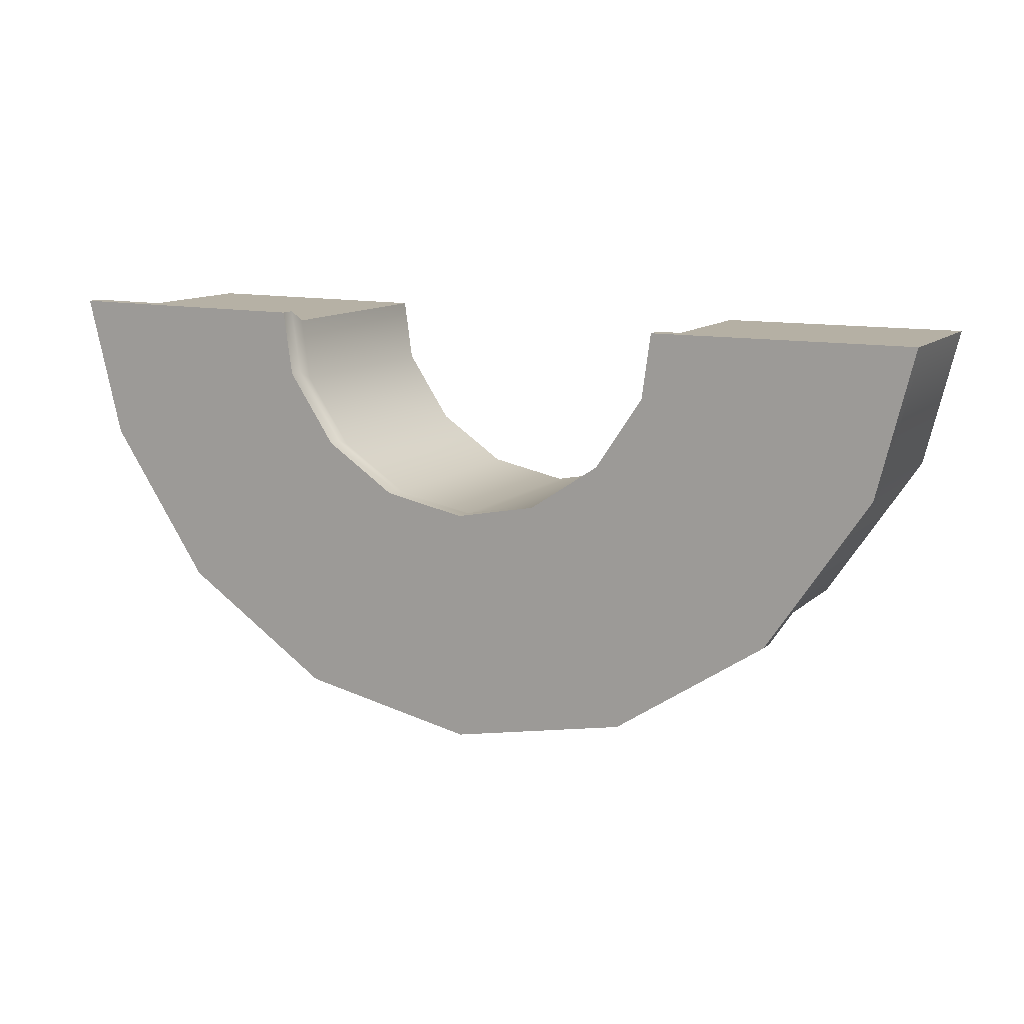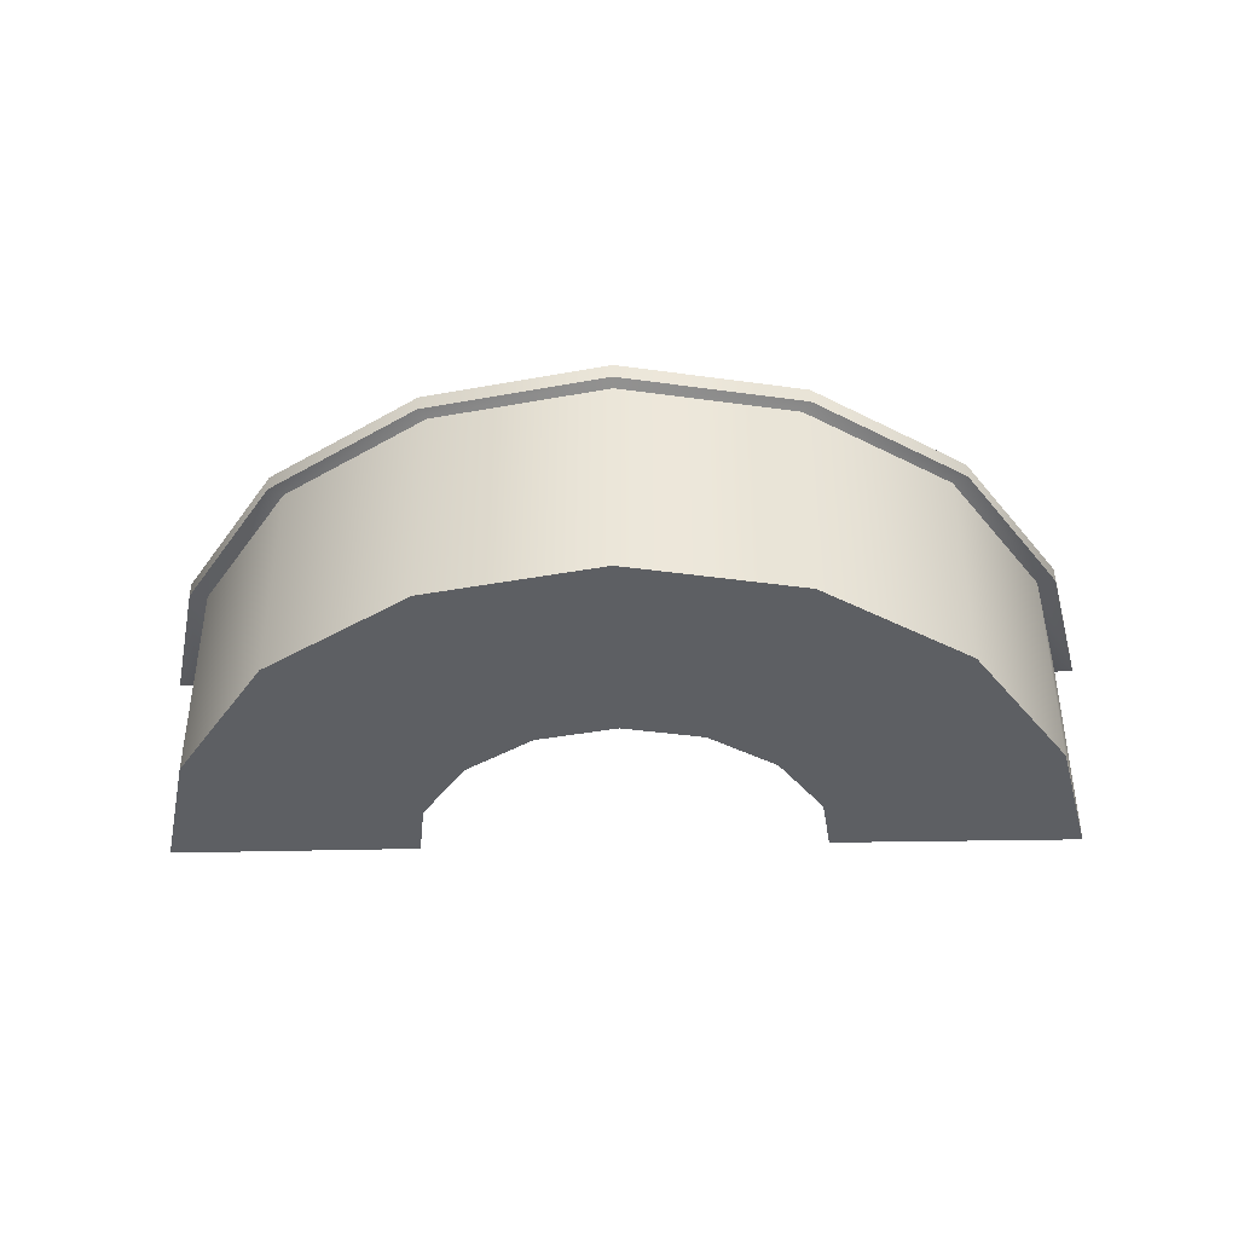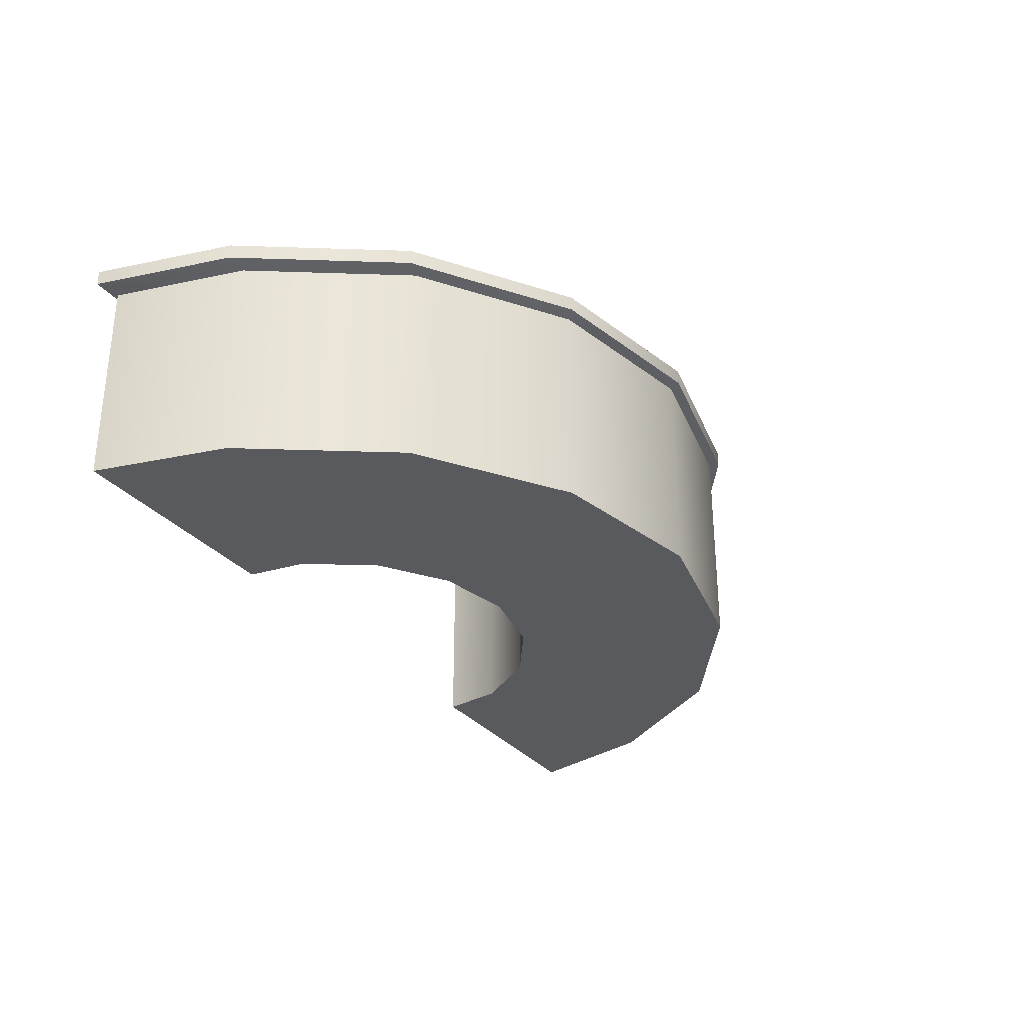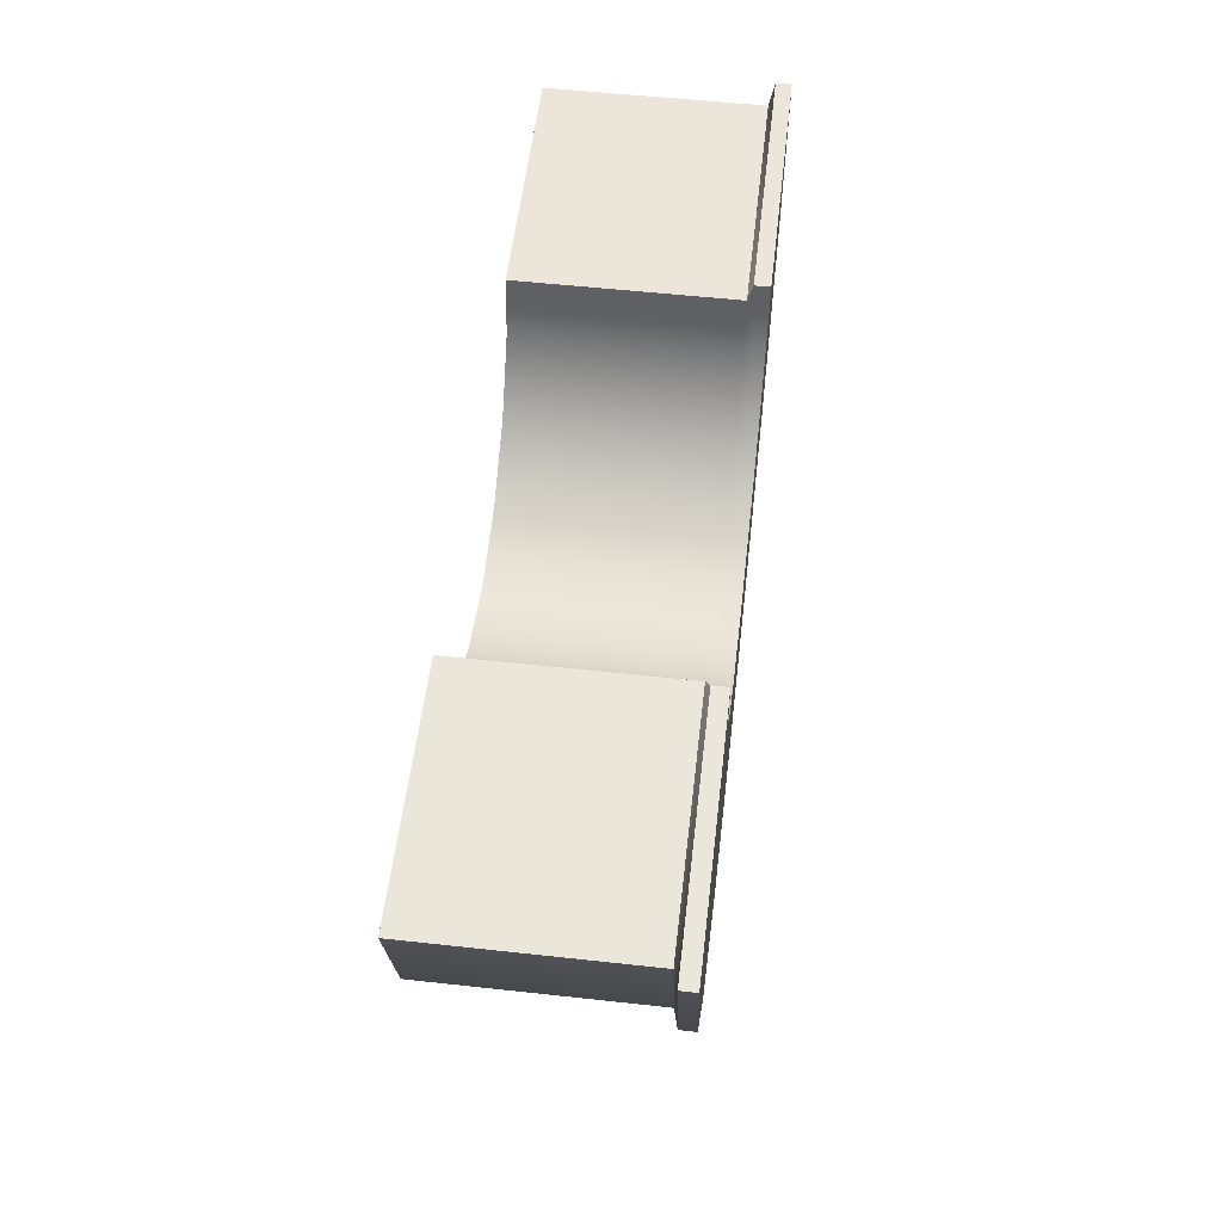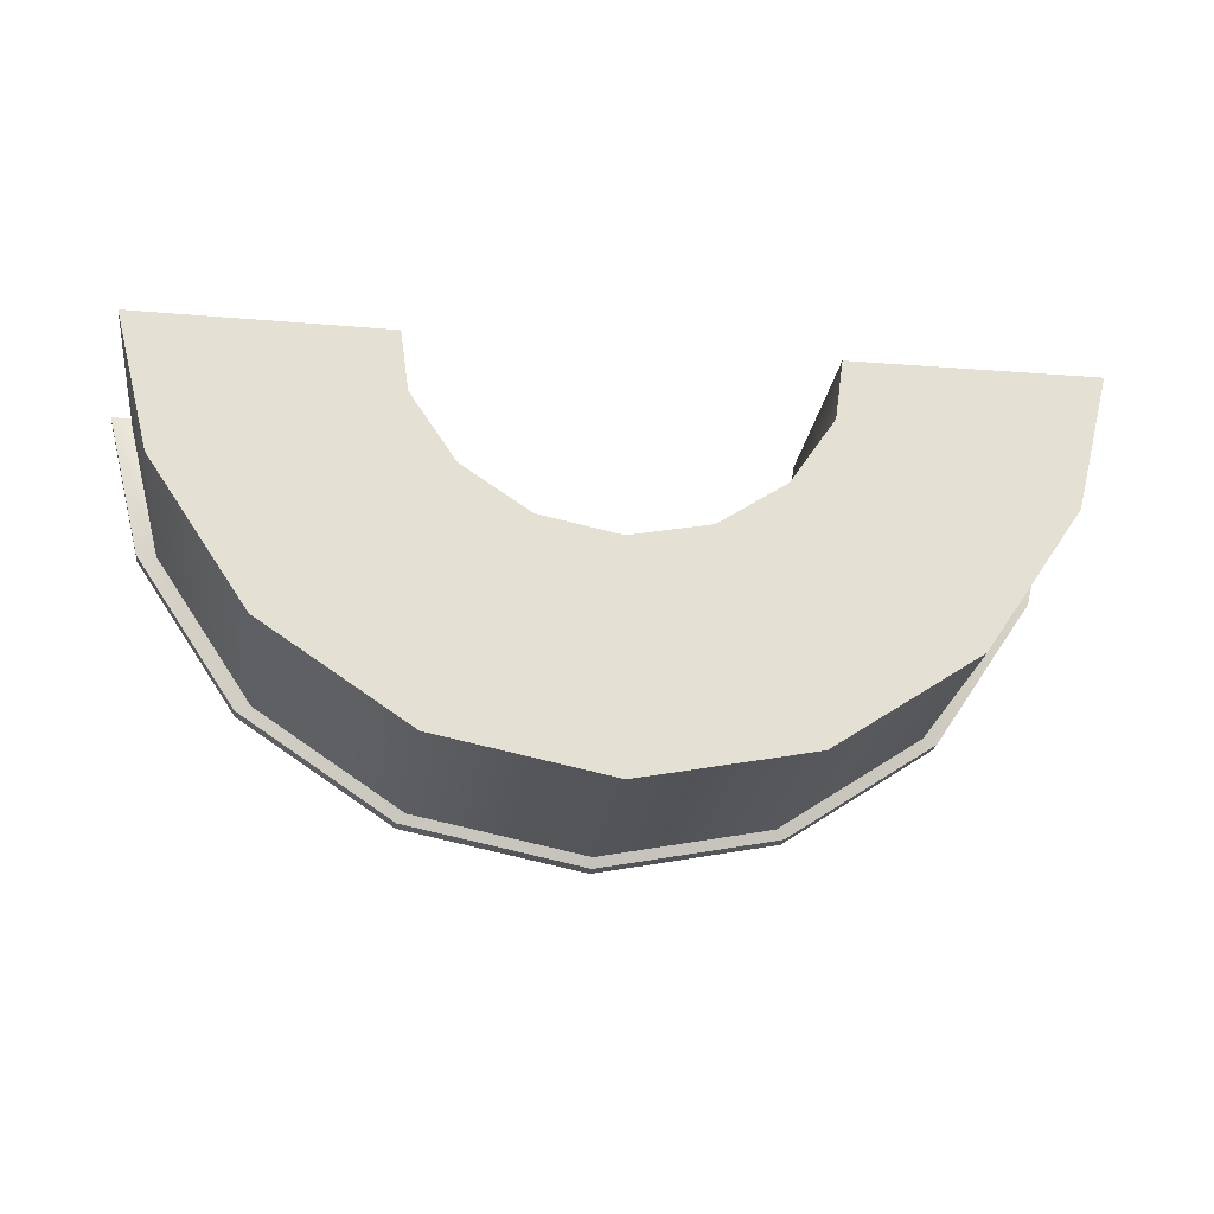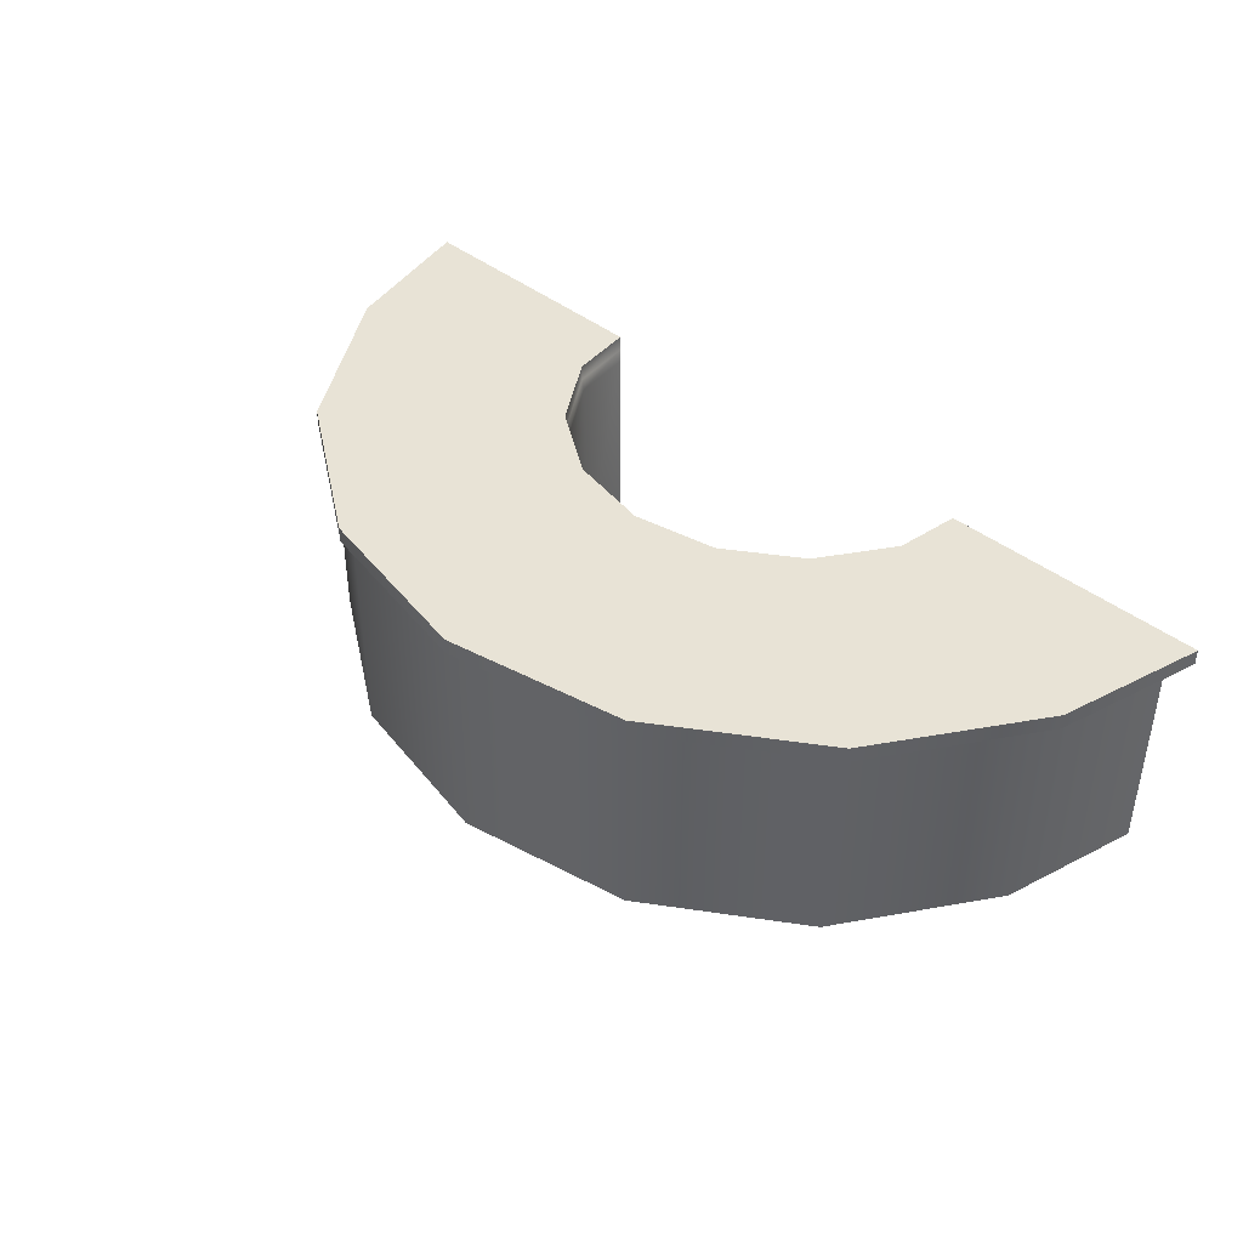
<metadata>
{"format":"obj","ext":"obj","renderer":"f3d","projection":"perspective","resolution":1024,"background":"white","views":[{"elev":11.8,"azim":27.5,"up":"+Y"},{"elev":-40.3,"azim":1.5,"up":"+Z"},{"elev":-30.5,"azim":-59.0,"up":"+Z"},{"elev":55.1,"azim":-83.4,"up":"+Y"},{"elev":-23.9,"azim":172.3,"up":"+Y"},{"elev":41.4,"azim":44.0,"up":"+Z"}]}
</metadata>
<code>
g MuseumDesk
v -0.6586 0.7025 0.3108
v -0.6895 0.7188 0.3319
v -0.9009 1.035 0.3319
v -0.8605 1.005 0.3108
v 1.418 0.01537 0.3108
v 1.485 -0.000581 0.3319
v 1.94 0.6807 0.3319
v 1.853 0.6661 0.3108
v 0.8605 1.005 0.3108
v 0.9009 1.035 0.3319
v 0.6895 0.7188 0.3319
v 0.6586 0.7025 0.3108
v 0.7676 -0.4195 0.3108
v 0.8037 -0.4558 0.3319
v 1.485 -0.000581 0.3319
v 1.418 0.01537 0.3108
v -0.8605 1.005 0.3108
v -0.9009 1.035 0.3319
v -0.9405 1.321 0.3319
v -0.8983 1.278 0.3108
v 0.6586 0.7025 0.3108
v 0.6895 0.7188 0.3319
v 0.3732 0.5074 0.3319
v 0.3564 0.5006 0.3108
v 0 -0.5721 0.3108
v 0 -0.6157 0.3319
v 0.8037 -0.4558 0.3319
v 0.7676 -0.4195 0.3108
v 0.3564 0.5006 0.3108
v 0.3732 0.5074 0.3319
v 0 0.4332 0.3319
v 0 0.4297 0.3108
v -2.1 1.326 0.3319
v -2.1 1.326 0.4012
v -1.94 0.6807 0.4012
v -1.94 0.6807 0.3319
v -1.485 -0.000581 0.4012
v -1.485 -0.000581 0.3319
v -0.8037 -0.4558 0.4012
v -0.8037 -0.4558 0.3319
v 0 -0.6157 0.4012
v 0 -0.6157 0.3319
v 0.8037 -0.4558 0.4012
v 0.8037 -0.4558 0.3319
v 1.485 -0.000581 0.4012
v 1.485 -0.000581 0.3319
v 1.94 0.6807 0.4012
v 1.94 0.6807 0.3319
v 2.1 1.326 0.4012
v 2.1 1.326 0.3319
v -0.9009 1.035 0.3319
v -0.9405 1.321 0.4012
v -0.9405 1.321 0.3319
v -0.9009 1.035 0.4012
v -0.6895 0.7188 0.3319
v -0.6895 0.7188 0.4012
v -0.3732 0.5074 0.3319
v -0.3732 0.5074 0.4012
v 0 0.4332 0.3319
v 0 0.4332 0.4012
v 0.3732 0.5074 0.3319
v 0.3732 0.5074 0.4012
v 0.6895 0.7188 0.3319
v 0.6895 0.7188 0.4012
v 0.9009 1.035 0.3319
v 0.9009 1.035 0.4012
v 0.9405 1.321 0.3319
v 0.9405 1.321 0.4012
v 0.8983 1.278 0.3108
v 0.9405 1.321 0.3319
v 0.9009 1.035 0.3319
v 0.8605 1.005 0.3108
v 1.853 0.6661 0.3108
v 1.94 0.6807 0.3319
v 2.1 1.326 0.3319
v 2.006 1.282 0.3108
v -2.006 1.282 0.3108
v -2.1 1.326 0.3319
v -1.94 0.6807 0.3319
v -1.853 0.6661 0.3108
v -1.853 0.6661 0.3108
v -1.94 0.6807 0.3319
v -1.485 -0.000581 0.3319
v -1.418 0.01537 0.3108
v 2.006 1.282 0.3108
v 2.1 1.326 0.3319
v 0.9405 1.321 0.3319
v 0.8983 1.278 0.3108
v -0.3564 0.5006 0.3108
v -0.3732 0.5074 0.3319
v -0.6895 0.7188 0.3319
v -0.6586 0.7025 0.3108
v -0.8983 1.278 0.3108
v -0.9405 1.321 0.3319
v -2.1 1.326 0.3319
v -2.006 1.282 0.3108
v -1.418 0.01537 0.3108
v -1.485 -0.000581 0.3319
v -0.8037 -0.4558 0.3319
v -0.7676 -0.4195 0.3108
v 0 0.4297 0.3108
v 0 0.4332 0.3319
v -0.3732 0.5074 0.3319
v -0.3564 0.5006 0.3108
v -0.7676 -0.4195 0.3108
v -0.8037 -0.4558 0.3319
v 0 -0.6157 0.3319
v 0 -0.5721 0.3108
v -0.9009 1.035 0.4012
v -2.1 1.326 0.4012
v -0.9405 1.321 0.4012
v -1.94 0.6807 0.4012
v -0.6895 0.7188 0.4012
v -1.485 -0.000581 0.4012
v -0.3732 0.5074 0.4012
v -0.8037 -0.4558 0.4012
v 0 0.4332 0.4012
v 0 -0.6157 0.4012
v 0.3732 0.5074 0.4012
v 0.8037 -0.4558 0.4012
v 0.6895 0.7188 0.4012
v 1.485 -0.000581 0.4012
v 0.9009 1.035 0.4012
v 1.94 0.6807 0.4012
v 0.9405 1.321 0.4012
v 2.1 1.326 0.4012
v 2.1 1.326 0.3319
v 2.1 1.326 0.4012
v 0.9405 1.321 0.4012
v 0.9405 1.321 0.3319
v -0.9405 1.321 0.3319
v -0.9405 1.321 0.4012
v -2.1 1.326 0.4012
v -2.1 1.326 0.3319
v -0.8605 1.005 -0.6465
v -0.8983 1.278 -0.6465
v -2.006 1.282 -0.6465
v -1.853 0.6661 -0.6465
v -0.6586 0.7025 -0.6465
v -0.8605 1.005 -0.6465
v -1.853 0.6661 -0.6465
v -1.418 0.01537 -0.6465
v -0.3564 0.5006 -0.6465
v -0.6586 0.7025 -0.6465
v -1.418 0.01537 -0.6465
v -0.7676 -0.4195 -0.6465
v 0 0.4297 -0.6465
v -0.3564 0.5006 -0.6465
v -0.7676 -0.4195 -0.6465
v 0 -0.5721 -0.6465
v 0.3564 0.5006 -0.6465
v 0 0.4297 -0.6465
v 0 -0.5721 -0.6465
v 0.7676 -0.4195 -0.6465
v 0.6586 0.7025 -0.6465
v 0.3564 0.5006 -0.6465
v 0.7676 -0.4195 -0.6465
v 1.418 0.01537 -0.6465
v 0.8605 1.005 -0.6465
v 0.6586 0.7025 -0.6465
v 1.418 0.01537 -0.6465
v 1.853 0.6661 -0.6465
v 0.8983 1.278 -0.6465
v 0.8605 1.005 -0.6465
v 1.853 0.6661 -0.6465
v 2.006 1.282 -0.6465
v 1.853 0.6661 -0.6465
v 2.006 1.282 0.3108
v 2.006 1.282 -0.6465
v 1.853 0.6661 0.3108
v 1.418 0.01537 -0.6465
v 1.418 0.01537 0.3108
v 0.7676 -0.4195 -0.6465
v 0.7676 -0.4195 0.3108
v 0 -0.5721 -0.6465
v 0 -0.5721 0.3108
v -0.7676 -0.4195 -0.6465
v -0.7676 -0.4195 0.3108
v -1.418 0.01537 -0.6465
v -1.418 0.01537 0.3108
v -1.853 0.6661 -0.6465
v -1.853 0.6661 0.3108
v -2.006 1.282 -0.6465
v -2.006 1.282 0.3108
v 2.006 1.282 -0.6465
v 2.006 1.282 0.3108
v 0.8983 1.278 0.3108
v 0.8983 1.278 -0.6465
v -0.8983 1.278 -0.6465
v -0.8983 1.278 0.3108
v -2.006 1.282 0.3108
v -2.006 1.282 -0.6465
v 0.8983 1.278 -0.6465
v 0.8983 1.278 0.3108
v 0.8605 1.005 0.3108
v 0.8605 1.005 -0.6465
v 0.6586 0.7025 0.3108
v 0.6586 0.7025 -0.6465
v 0.3564 0.5006 0.3108
v 0.3564 0.5006 -0.6465
v 0 0.4297 0.3108
v 0 0.4297 -0.6465
v -0.3564 0.5006 0.3108
v -0.3564 0.5006 -0.6465
v -0.6586 0.7025 0.3108
v -0.6586 0.7025 -0.6465
v -0.8605 1.005 0.3108
v -0.8605 1.005 -0.6465
v -0.8983 1.278 0.3108
v -0.8983 1.278 -0.6465
g MuseumDesk_0
f 3 2 1
f 4 3 1
f 7 6 5
f 8 7 5
f 11 10 9
f 12 11 9
f 15 14 13
f 16 15 13
f 19 18 17
f 20 19 17
f 23 22 21
f 24 23 21
f 27 26 25
f 28 27 25
f 31 30 29
f 32 31 29
f 35 34 33
f 36 35 33
f 37 35 36
f 38 37 36
f 39 37 38
f 40 39 38
f 41 39 40
f 42 41 40
f 43 41 42
f 44 43 42
f 45 43 44
f 46 45 44
f 47 45 46
f 48 47 46
f 49 47 48
f 50 49 48
f 53 52 51
f 52 54 51
f 51 54 55
f 54 56 55
f 55 56 57
f 56 58 57
f 57 58 59
f 58 60 59
f 59 60 61
f 60 62 61
f 61 62 63
f 62 64 63
f 63 64 65
f 64 66 65
f 65 66 67
f 66 68 67
f 71 70 69
f 72 71 69
f 75 74 73
f 76 75 73
f 79 78 77
f 80 79 77
f 83 82 81
f 84 83 81
f 87 86 85
f 88 87 85
f 91 90 89
f 92 91 89
f 95 94 93
f 96 95 93
f 99 98 97
f 100 99 97
f 103 102 101
f 104 103 101
f 107 106 105
f 108 107 105
f 111 110 109
f 110 112 109
f 109 112 113
f 112 114 113
f 113 114 115
f 114 116 115
f 115 116 117
f 116 118 117
f 117 118 119
f 118 120 119
f 119 120 121
f 120 122 121
f 121 122 123
f 122 124 123
f 123 124 125
f 124 126 125
f 129 128 127
f 130 129 127
f 133 132 131
f 134 133 131
g MuseumDesk_1
f 137 136 135
f 138 137 135
f 141 140 139
f 142 141 139
f 145 144 143
f 146 145 143
f 149 148 147
f 150 149 147
f 153 152 151
f 154 153 151
f 157 156 155
f 158 157 155
f 161 160 159
f 162 161 159
f 165 164 163
f 166 165 163
f 169 168 167
f 168 170 167
f 167 170 171
f 170 172 171
f 171 172 173
f 172 174 173
f 173 174 175
f 174 176 175
f 175 176 177
f 176 178 177
f 177 178 179
f 178 180 179
f 179 180 181
f 180 182 181
f 181 182 183
f 182 184 183
f 187 186 185
f 188 187 185
f 191 190 189
f 192 191 189
f 195 194 193
f 196 195 193
f 197 195 196
f 198 197 196
f 199 197 198
f 200 199 198
f 201 199 200
f 202 201 200
f 203 201 202
f 204 203 202
f 205 203 204
f 206 205 204
f 207 205 206
f 208 207 206
f 209 207 208
f 210 209 208

</code>
